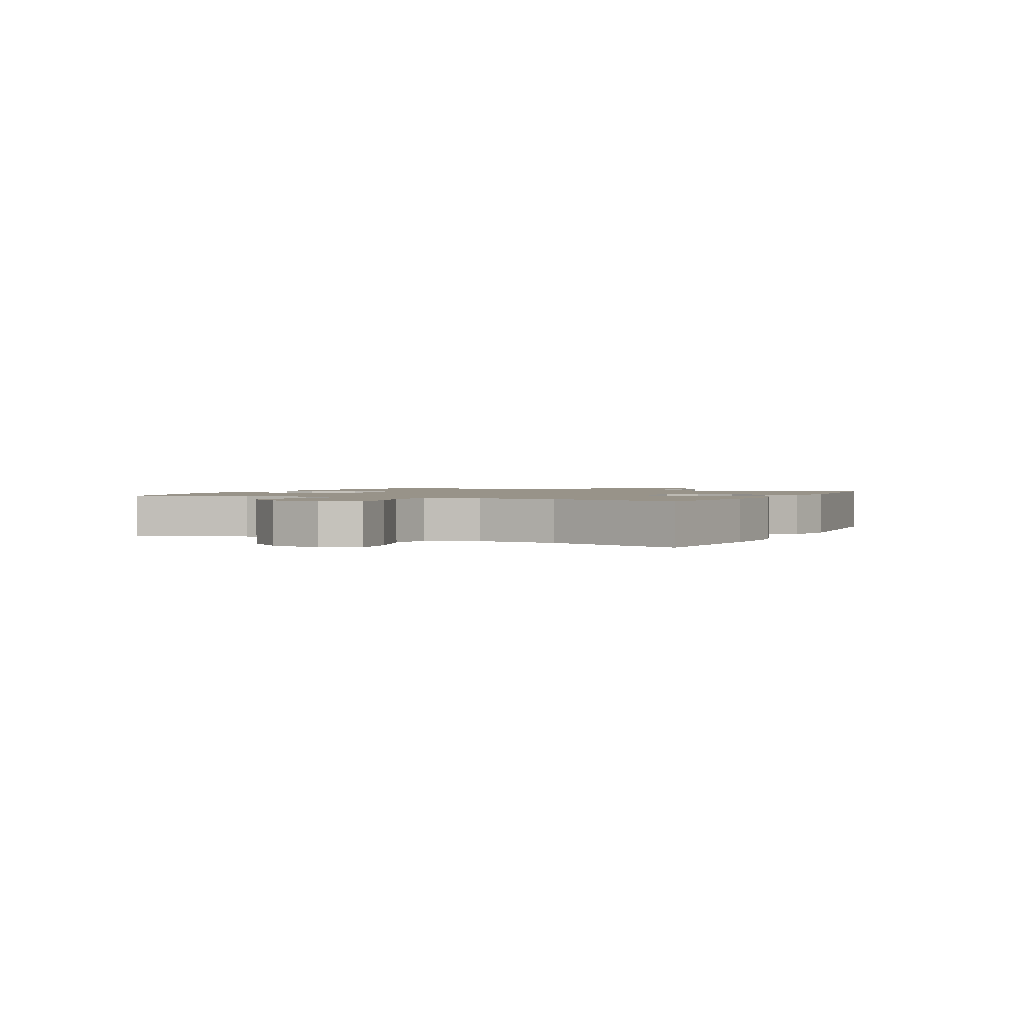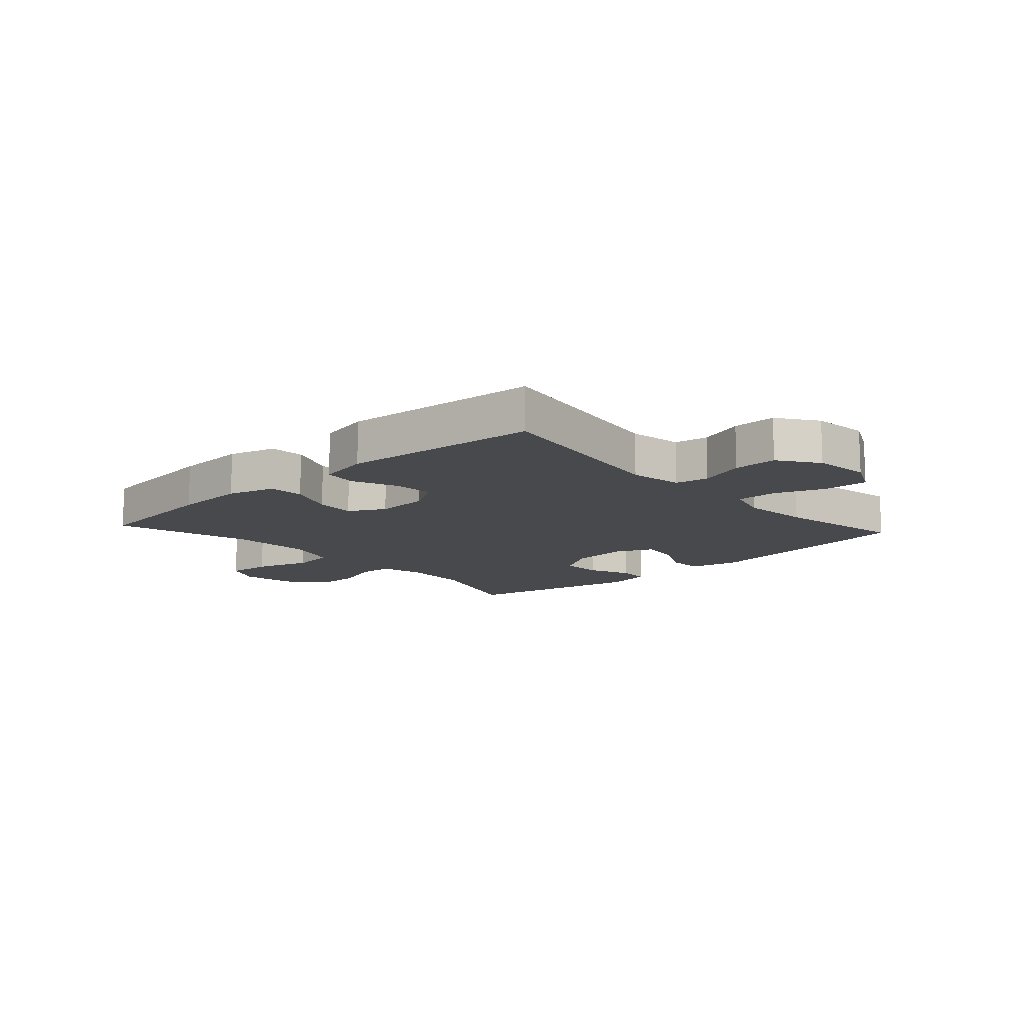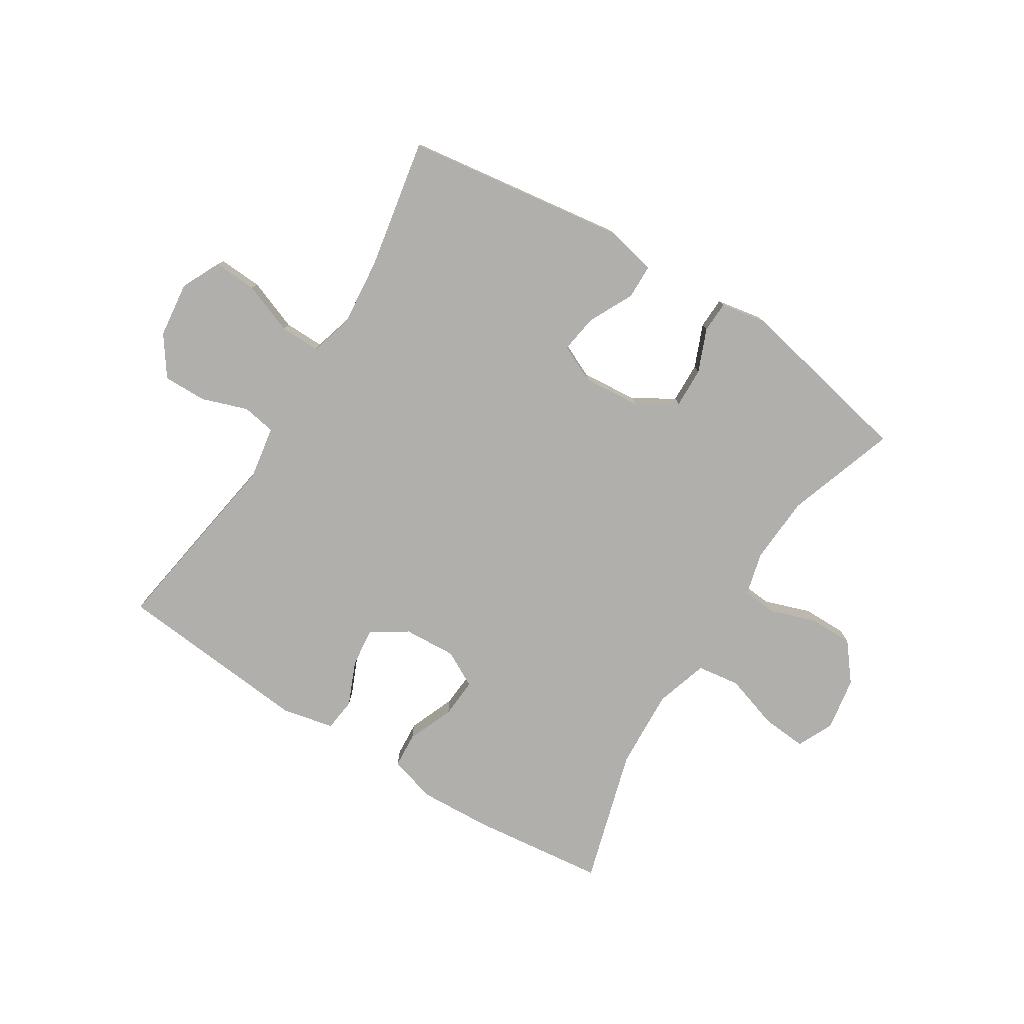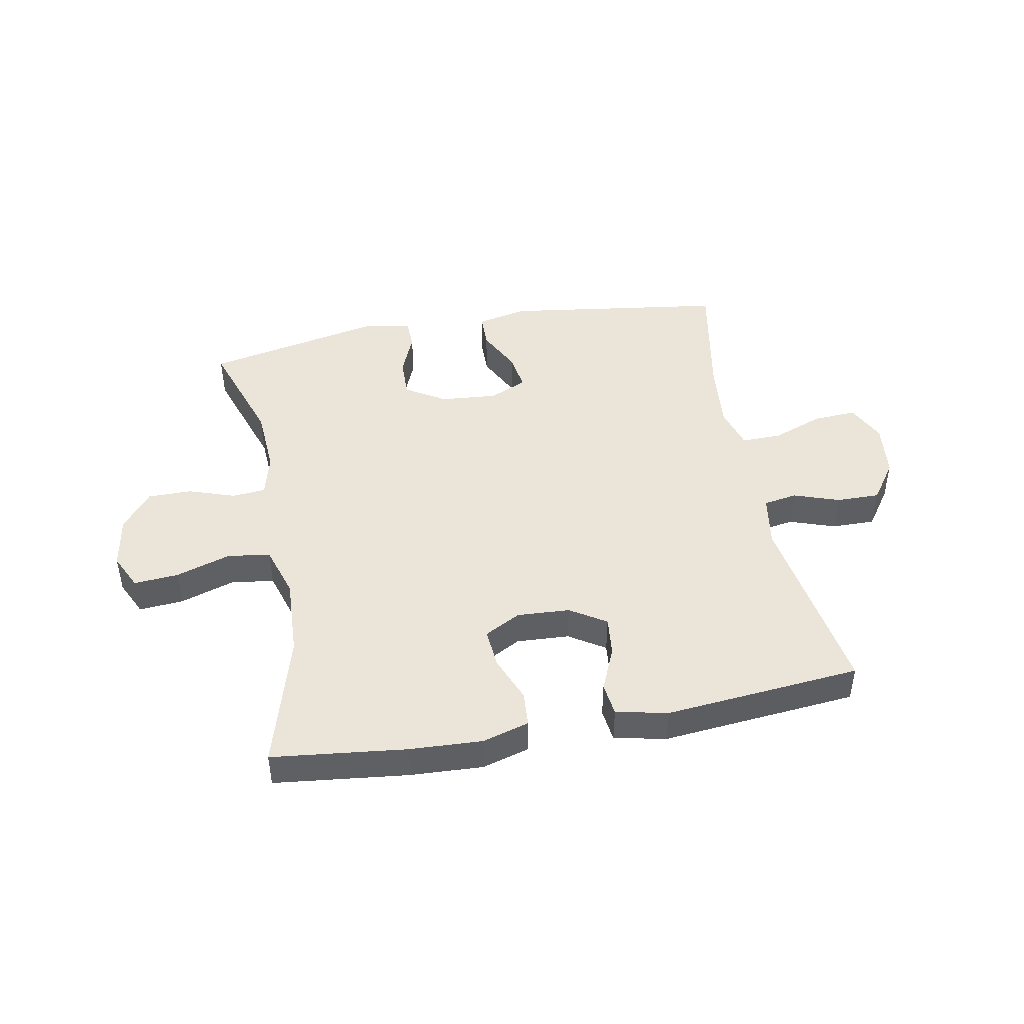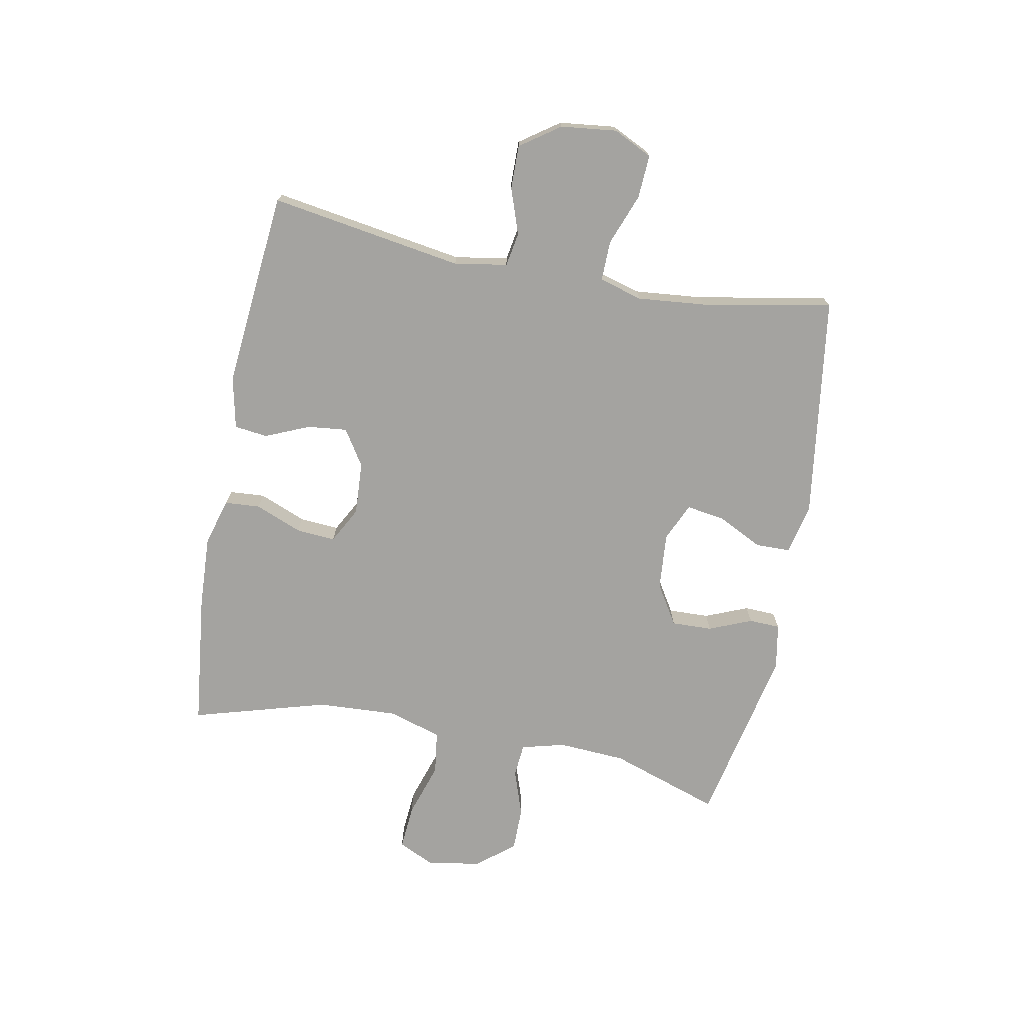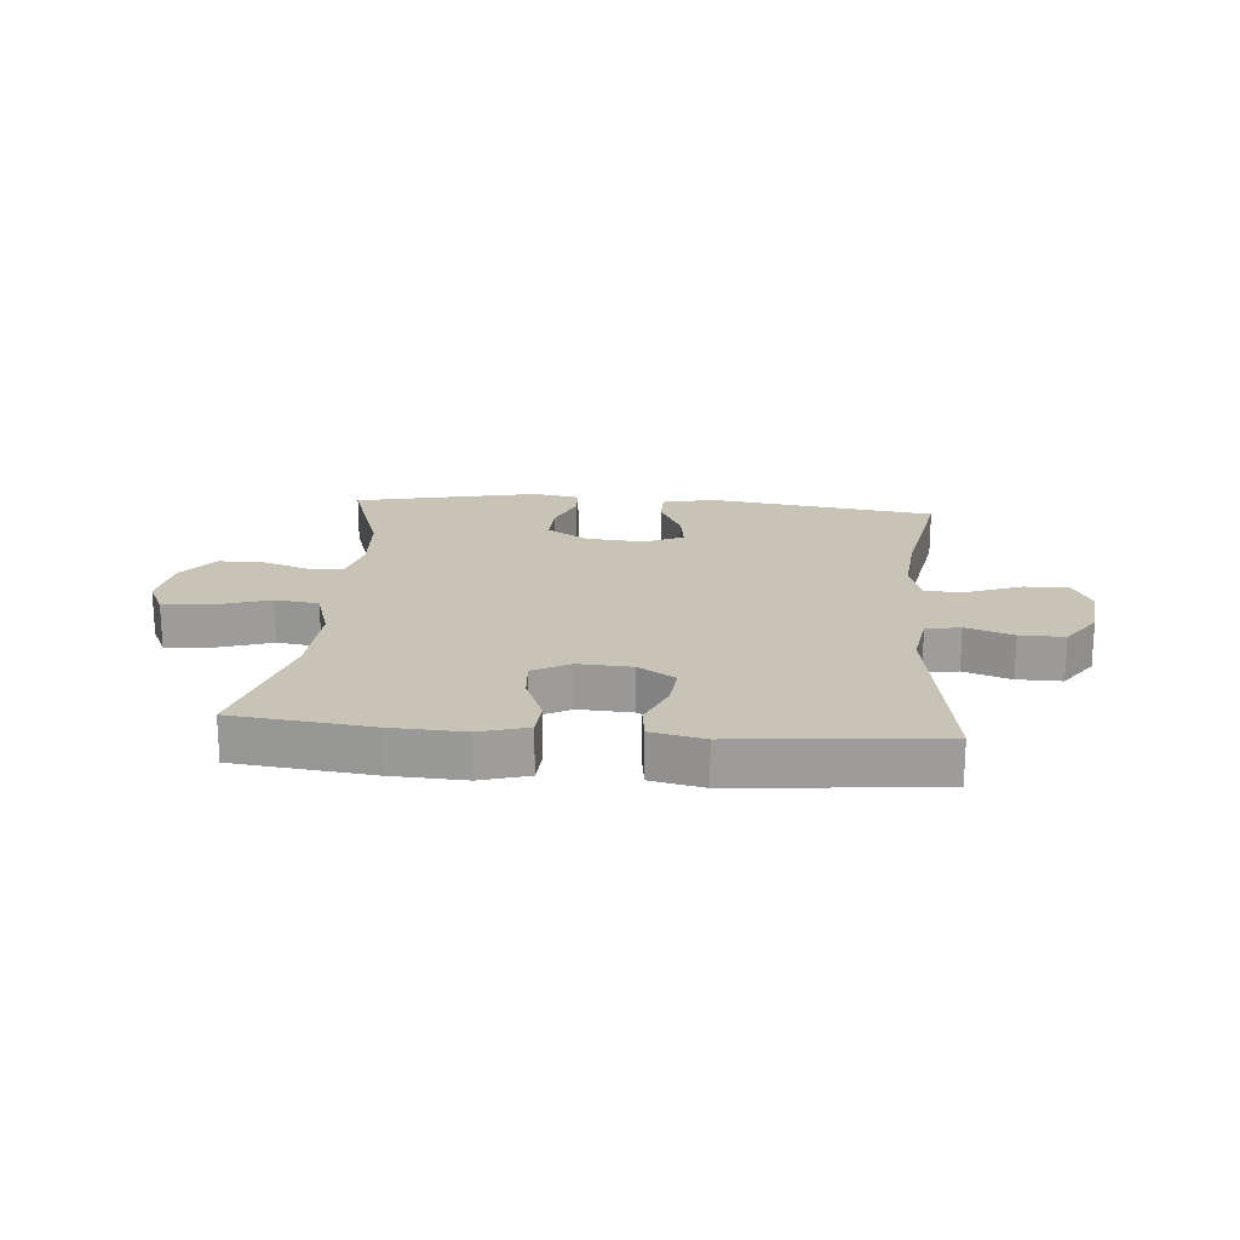
<metadata>
{"format":"obj","ext":"obj","renderer":"f3d","projection":"perspective","resolution":1024,"background":"white","views":[{"elev":1.6,"azim":-64.2,"up":"+Y"},{"elev":-12.5,"azim":42.4,"up":"+Y"},{"elev":-78.3,"azim":148.0,"up":"+Y"},{"elev":45.2,"azim":-10.6,"up":"+Y"},{"elev":-72.9,"azim":79.2,"up":"+Y"},{"elev":19.8,"azim":4.7,"up":"+Y"}]}
</metadata>
<code>
v 0.5 0.07 0.5
v 0.448 0.07 0.172
v 0.463 0.07 0.082
v 0.52 0.07 0.072
v 0.598 0.07 0.099
v 0.672 0.07 0.1
v 0.719 0.07 0.033
v 0.73 0.07 -0.062
v 0.698 0.07 -0.128
v 0.624 0.07 -0.124
v 0.537 0.07 -0.091
v 0.469 0.07 -0.09
v 0.448 0.07 -0.163
v 0.459 0.07 -0.279
v 0.5 0.07 -0.5
v 0.122 0.07 -0.553
v 0.036 0.07 -0.534
v 0.035 0.07 -0.475
v 0.073 0.07 -0.399
v 0.083 0.07 -0.334
v 0.019 0.07 -0.305
v -0.078 0.07 -0.313
v -0.146 0.07 -0.355
v -0.144 0.07 -0.424
v -0.114 0.07 -0.497
v -0.116 0.07 -0.55
v -0.194 0.07 -0.564
v -0.5 0.07 -0.5
v -0.437 0.07 -0.313
v -0.43 0.07 -0.198
v -0.449 0.07 -0.124
v -0.506 0.07 -0.119
v -0.585 0.07 -0.146
v -0.66 0.07 -0.146
v -0.711 0.07 -0.082
v -0.726 0.07 0.009
v -0.697 0.07 0.07
v -0.621 0.07 0.064
v -0.528 0.07 0.034
v -0.455 0.07 0.044
v -0.427 0.07 0.134
v -0.434 0.07 0.27
v -0.5 0.07 0.5
v -0.272 0.07 0.526
v -0.149 0.07 0.532
v -0.069 0.07 0.509
v -0.065 0.07 0.449
v -0.097 0.07 0.37
v -0.102 0.07 0.303
v -0.041 0.07 0.27
v 0.049 0.07 0.275
v 0.11 0.07 0.314
v 0.103 0.07 0.381
v 0.071 0.07 0.456
v 0.078 0.07 0.512
v 0.166 0.07 0.531
v 0.5 0 0.5
v 0.448 0 0.172
v 0.463 0 0.082
v 0.52 0 0.072
v 0.598 0 0.099
v 0.672 0 0.1
v 0.719 0 0.033
v 0.73 0 -0.062
v 0.698 0 -0.128
v 0.624 0 -0.124
v 0.537 0 -0.091
v 0.469 0 -0.09
v 0.448 0 -0.163
v 0.459 0 -0.279
v 0.5 0 -0.5
v 0.122 0 -0.553
v 0.036 0 -0.534
v 0.035 0 -0.475
v 0.073 0 -0.399
v 0.083 0 -0.334
v 0.019 0 -0.305
v -0.078 0 -0.313
v -0.146 0 -0.355
v -0.144 0 -0.424
v -0.114 0 -0.497
v -0.116 0 -0.55
v -0.194 0 -0.564
v -0.5 0 -0.5
v -0.437 0 -0.313
v -0.43 0 -0.198
v -0.449 0 -0.124
v -0.506 0 -0.119
v -0.585 0 -0.146
v -0.66 0 -0.146
v -0.711 0 -0.082
v -0.726 0 0.009
v -0.697 0 0.07
v -0.621 0 0.064
v -0.528 0 0.034
v -0.455 0 0.044
v -0.427 0 0.134
v -0.434 0 0.27
v -0.5 0 0.5
v -0.272 0 0.526
v -0.149 0 0.532
v -0.069 0 0.509
v -0.065 0 0.449
v -0.097 0 0.37
v -0.102 0 0.303
v -0.041 0 0.27
v 0.049 0 0.275
v 0.11 0 0.314
v 0.103 0 0.381
v 0.071 0 0.456
v 0.078 0 0.512
v 0.166 0 0.531
f 56 1 2
f 55 56 2
f 54 55 2
f 53 54 2
f 52 53 2 3
f 51 52 3
f 50 51 3
f 46 47 48
f 45 46 48
f 44 45 48
f 43 44 48
f 42 43 48
f 41 42 48 49
f 40 41 49 50
f 37 38 39
f 36 37 39
f 35 36 39
f 34 35 39
f 33 34 39
f 32 33 39
f 31 32 39 40
f 40 50 3
f 31 40 3
f 30 31 3
f 27 28 29
f 26 27 29
f 25 26 29
f 24 25 29
f 23 24 29 30
f 17 18 19
f 16 17 19
f 15 16 19
f 14 15 19
f 13 14 19 20
f 12 13 20 21
f 9 10 11
f 8 9 11
f 7 8 11
f 6 7 11
f 5 6 11
f 4 5 11
f 4 11 12
f 30 3 4
f 23 30 4
f 22 23 4
f 4 12 21 22
f 58 57 112
f 58 112 111
f 58 111 110
f 58 110 109
f 59 58 109 108
f 59 108 107
f 59 107 106
f 104 103 102
f 104 102 101
f 104 101 100
f 104 100 99
f 104 99 98
f 105 104 98 97
f 106 105 97 96
f 95 94 93
f 95 93 92
f 95 92 91
f 95 91 90
f 95 90 89
f 95 89 88
f 96 95 88 87
f 59 106 96
f 59 96 87
f 59 87 86
f 85 84 83
f 85 83 82
f 85 82 81
f 85 81 80
f 86 85 80 79
f 75 74 73
f 75 73 72
f 75 72 71
f 75 71 70
f 76 75 70 69
f 77 76 69 68
f 67 66 65
f 67 65 64
f 67 64 63
f 67 63 62
f 67 62 61
f 67 61 60
f 68 67 60
f 60 59 86
f 60 86 79
f 60 79 78
f 78 77 68 60
f 1 57 58 2
f 2 58 59 3
f 3 59 60 4
f 4 60 61 5
f 5 61 62 6
f 6 62 63 7
f 7 63 64 8
f 8 64 65 9
f 9 65 66 10
f 10 66 67 11
f 11 67 68 12
f 12 68 69 13
f 13 69 70 14
f 14 70 71 15
f 15 71 72 16
f 16 72 73 17
f 17 73 74 18
f 18 74 75 19
f 19 75 76 20
f 20 76 77 21
f 21 77 78 22
f 22 78 79 23
f 23 79 80 24
f 24 80 81 25
f 25 81 82 26
f 26 82 83 27
f 27 83 84 28
f 28 84 85 29
f 29 85 86 30
f 30 86 87 31
f 31 87 88 32
f 32 88 89 33
f 33 89 90 34
f 34 90 91 35
f 35 91 92 36
f 36 92 93 37
f 37 93 94 38
f 38 94 95 39
f 39 95 96 40
f 40 96 97 41
f 41 97 98 42
f 42 98 99 43
f 43 99 100 44
f 44 100 101 45
f 45 101 102 46
f 46 102 103 47
f 47 103 104 48
f 48 104 105 49
f 49 105 106 50
f 50 106 107 51
f 51 107 108 52
f 52 108 109 53
f 53 109 110 54
f 54 110 111 55
f 55 111 112 56
f 56 112 57 1

</code>
